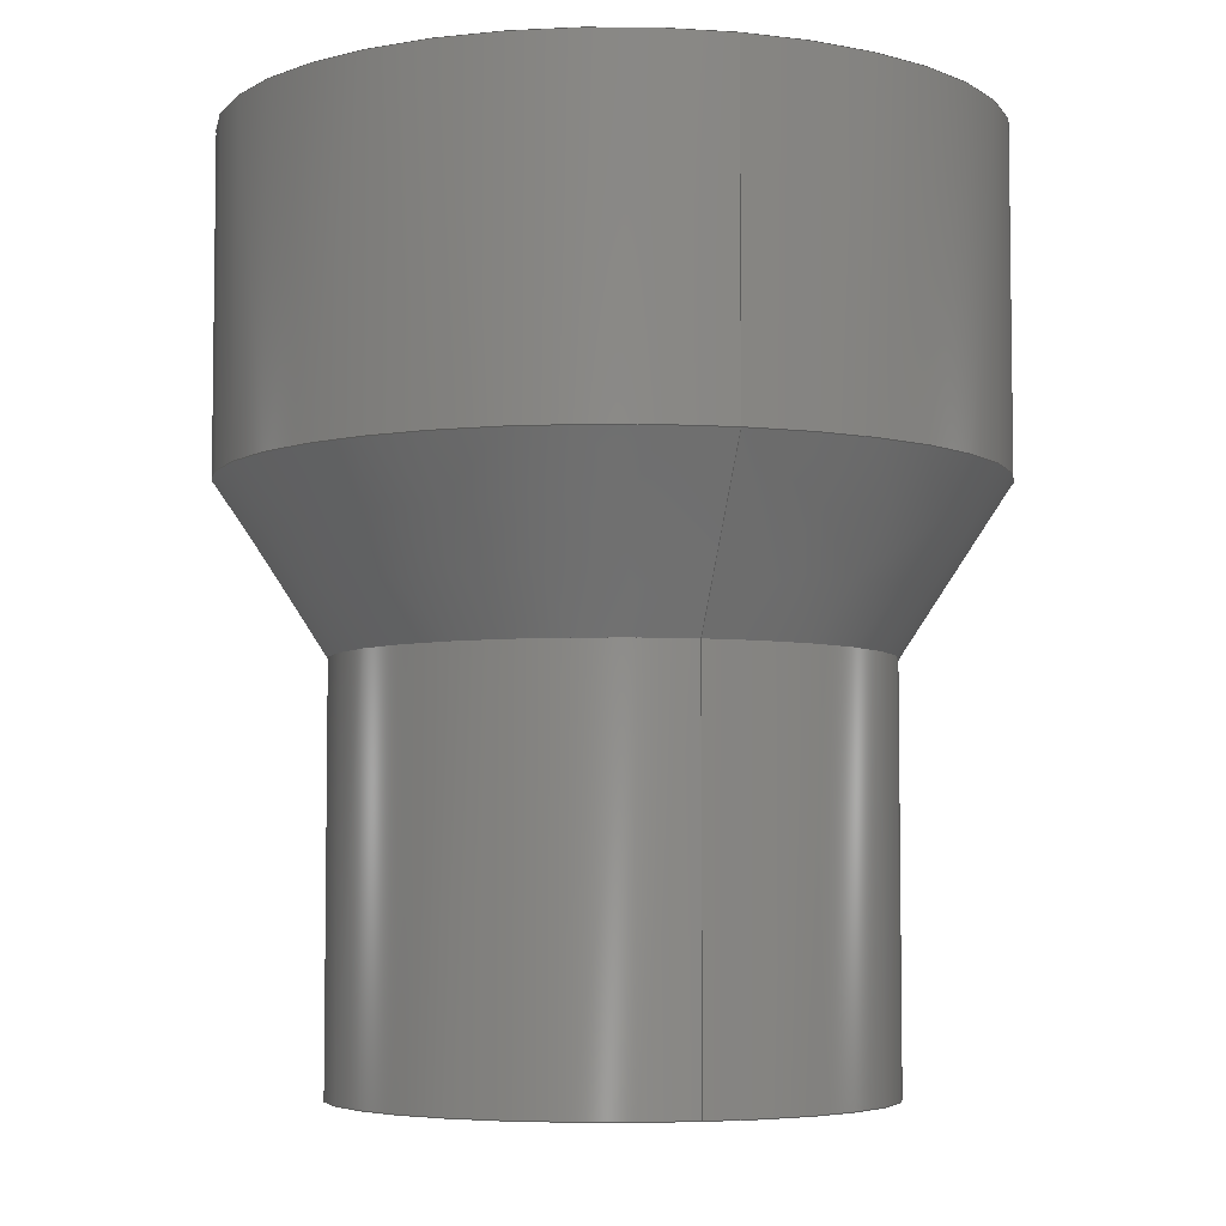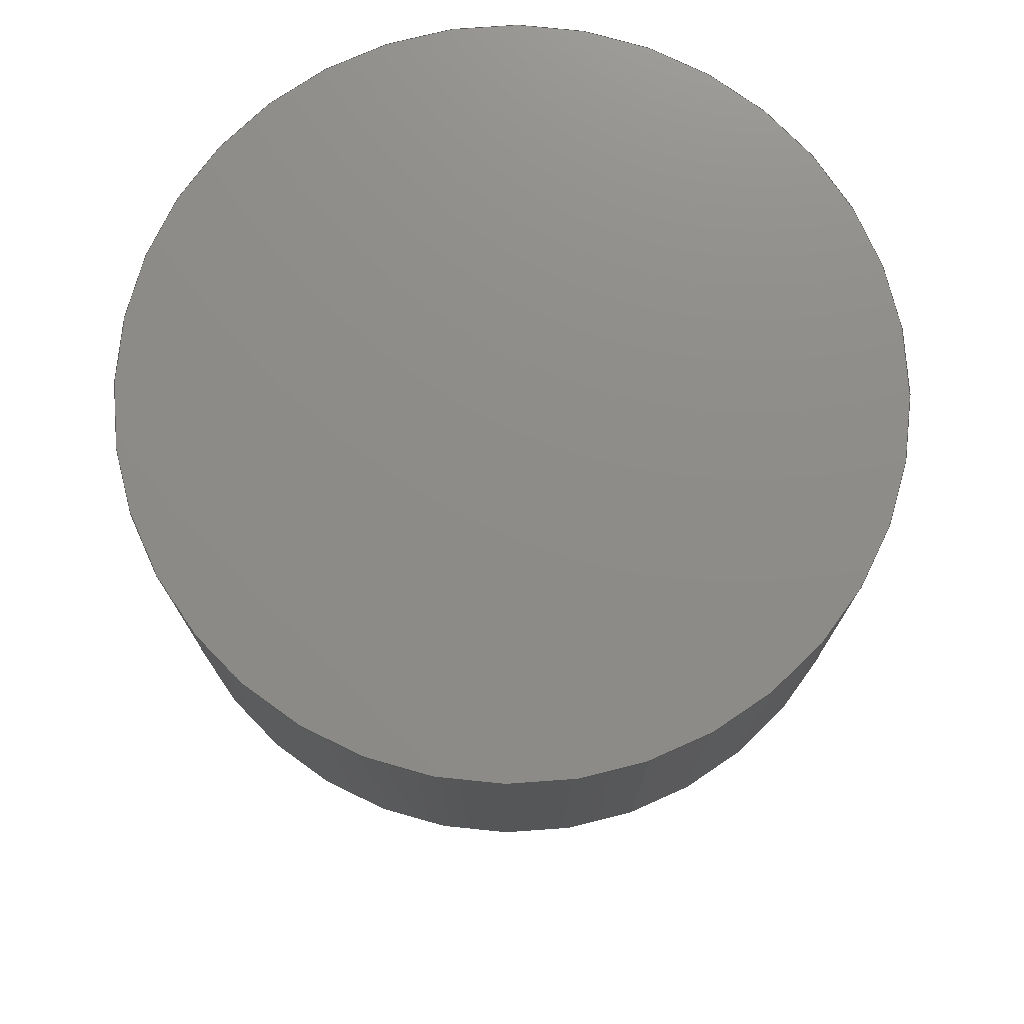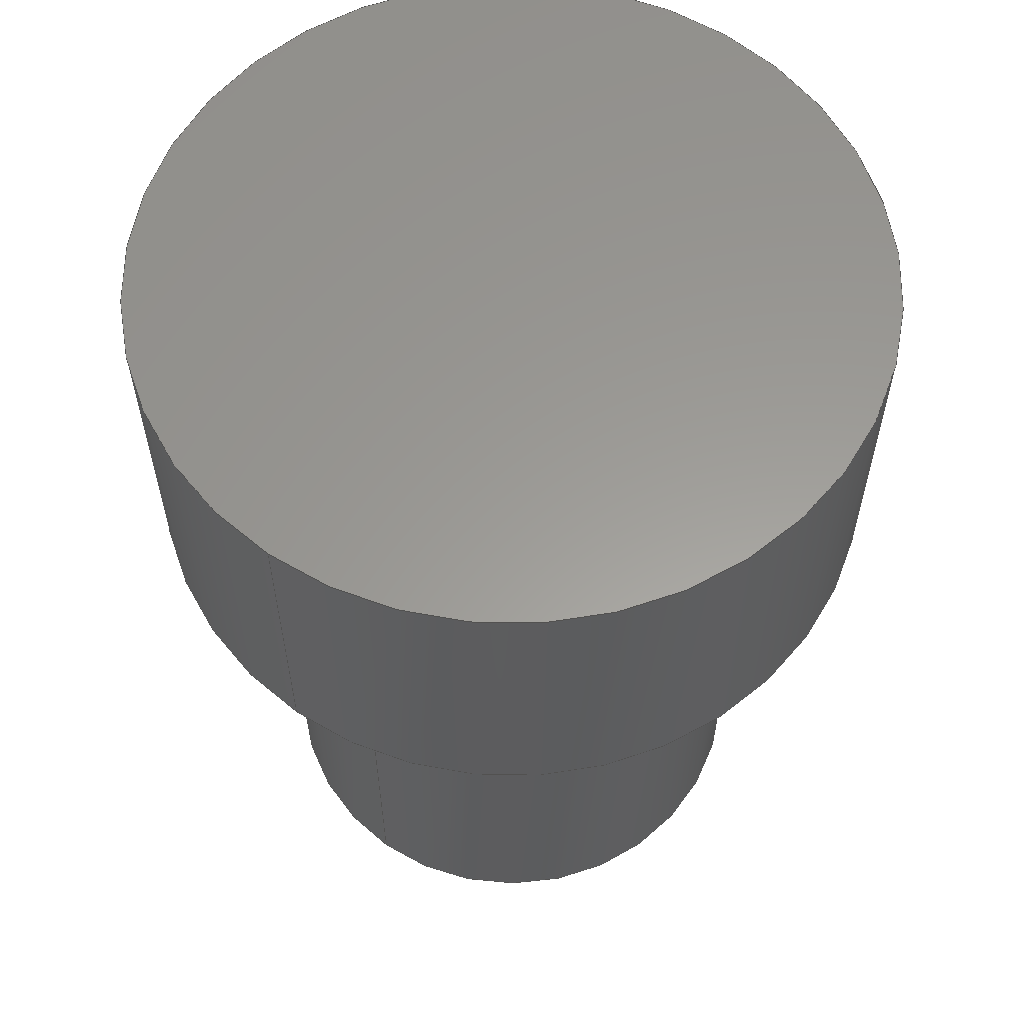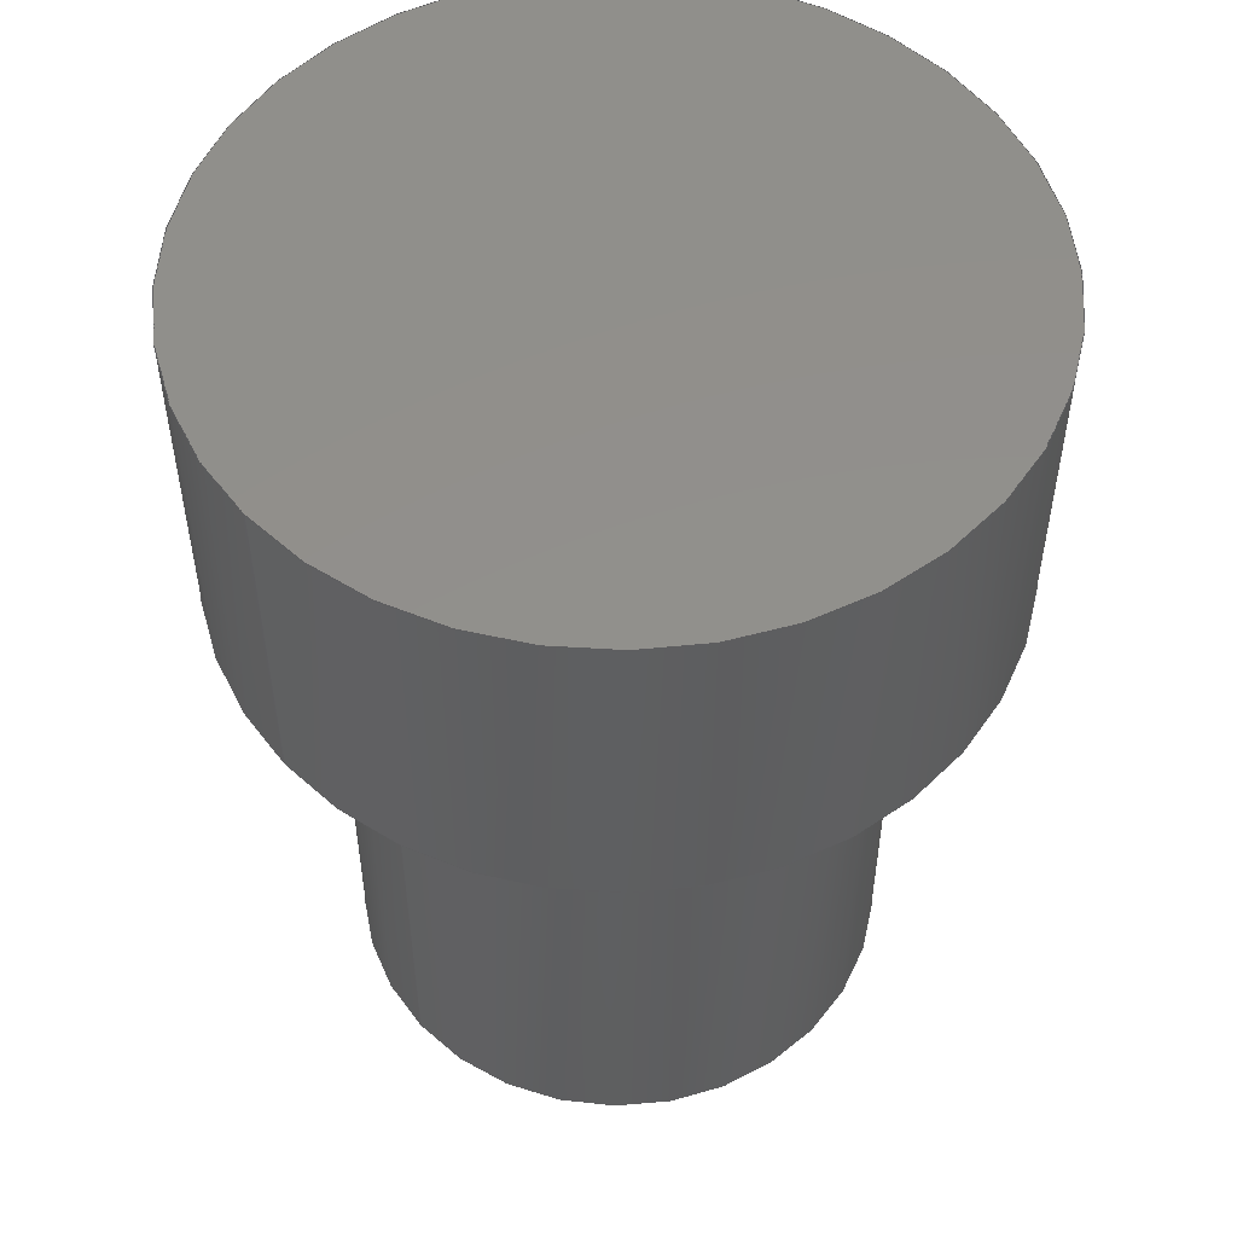
<metadata>
{"format":"step","ext":"stp","renderer":"f3d","projection":"perspective","resolution":1024,"background":"white","views":[{"elev":-5.2,"azim":73.8,"up":"+Y"},{"elev":75.0,"azim":70.9,"up":"+Y"},{"elev":59.9,"azim":125.7,"up":"+Y"},{"elev":52.5,"azim":-41.2,"up":"+Y"}]}
</metadata>
<code>
ISO-10303-21;
DATA;
#1=CARTESIAN_POINT('POINT1',(12.5,30,1.531e-15));
#2=VERTEX_POINT('VERTEX1',#1);
#3=CARTESIAN_POINT('POINT2',(-12.5,30,0));
#4=VERTEX_POINT('VERTEX2',#3);
#5=CARTESIAN_POINT('POS1',(0,30,0));
#6=DIRECTION('DIR1',(0,-1,0));
#7=DIRECTION('DIR2',(1,0,0));
#8=AXIS2_PLACEMENT_3D('AXIS1',#5,#6,#7);
#9=CIRCLE('ELLIPSE1',#8,12.5);
#10=EDGE_CURVE('EDGE1',#2,#4,#9,.T.);
#11=ORIENTED_EDGE('COEDGE1',*,*,#10,.F.);
#12=CARTESIAN_POINT('POS2',(0,30,0));
#13=DIRECTION('DIR3',(0,1,0));
#14=DIRECTION('DIR4',(1,0,0));
#15=AXIS2_PLACEMENT_3D('AXIS2',#12,#13,#14);
#16=CIRCLE('ELLIPSE2',#15,12.5);
#17=EDGE_CURVE('EDGE2',#2,#4,#16,.T.);
#18=ORIENTED_EDGE('COEDGE2',*,*,#17,.T.);
#19=EDGE_LOOP('NONE',(#11,#18));
#20=FACE_BOUND('LOOP1',#19,.T.);
#21=CARTESIAN_POINT('POS3',(0,30,0));
#22=DIRECTION('DIR5',(0,-1,0));
#23=DIRECTION('DIR6',(1,0,0));
#24=AXIS2_PLACEMENT_3D('AXIS3',#21,#22,#23);
#25=PLANE('PLANE1',#24);
#26=ADVANCED_FACE('FACE1',(#20),#25,.F.);
#27=ORIENTED_EDGE('COEDGE3',*,*,#10,.T.);
#28=CARTESIAN_POINT('POINT3',(-12.5,19,-3.062e-15
   ));
#29=VERTEX_POINT('VERTEX3',#28);
#30=CARTESIAN_POINT('POS4',(-12.5,19,-3.062e-15))
   ;
#31=DIRECTION('DIR7',(0,1,0));
#32=VECTOR('VEC1',#31,1);
#33=LINE('STRAIGHT1',#30,#32);
#34=EDGE_CURVE('EDGE3',#29,#4,#33,.T.);
#35=ORIENTED_EDGE('COEDGE4',*,*,#34,.F.);
#36=CARTESIAN_POINT('POINT4',(12.5,19,1.531e-15))
   ;
#37=VERTEX_POINT('VERTEX4',#36);
#38=CARTESIAN_POINT('POS5',(0,19,4.441e-16));
#39=DIRECTION('DIR8',(0,-1,0));
#40=DIRECTION('DIR9',(1,0,8.693e-17));
#41=AXIS2_PLACEMENT_3D('AXIS4',#38,#39,#40);
#42=CIRCLE('ELLIPSE3',#41,12.5);
#43=EDGE_CURVE('EDGE4',#37,#29,#42,.T.);
#44=ORIENTED_EDGE('COEDGE5',*,*,#43,.F.);
#45=CARTESIAN_POINT('POS6',(12.5,19,1.531e-15));
#46=DIRECTION('DIR10',(0,1,0));
#47=VECTOR('VEC2',#46,1);
#48=LINE('STRAIGHT2',#45,#47);
#49=EDGE_CURVE('EDGE5',#37,#2,#48,.T.);
#50=ORIENTED_EDGE('COEDGE6',*,*,#49,.T.);
#51=EDGE_LOOP('NONE',(#27,#35,#44,#50));
#52=FACE_BOUND('LOOP1',#51,.T.);
#53=CARTESIAN_POINT('POS7',(0,31.5,0));
#54=DIRECTION('DIR11',(0,-1,0));
#55=DIRECTION('DIR12',(-1,0,0));
#56=AXIS2_PLACEMENT_3D('AXIS5',#53,#54,#55);
#57=CYLINDRICAL_SURFACE('CONE_SURF1',#56,12.5);
#58=ADVANCED_FACE('FACE2',(#52),#57,.T.);
#59=CARTESIAN_POINT('POS8',(0,19,-4.441e-16));
#60=DIRECTION('DIR13',(0,1,0));
#61=DIRECTION('DIR14',(1,0,1.58e-16));
#62=AXIS2_PLACEMENT_3D('AXIS6',#59,#60,#61);
#63=CIRCLE('ELLIPSE4',#62,12.5);
#64=EDGE_CURVE('EDGE6',#37,#29,#63,.T.);
#65=ORIENTED_EDGE('COEDGE7',*,*,#64,.T.);
#66=ORIENTED_EDGE('COEDGE8',*,*,#34,.T.);
#67=ORIENTED_EDGE('COEDGE9',*,*,#17,.F.);
#68=ORIENTED_EDGE('COEDGE10',*,*,#49,.F.);
#69=EDGE_LOOP('NONE',(#65,#66,#67,#68));
#70=FACE_BOUND('LOOP1',#69,.T.);
#71=CARTESIAN_POINT('POS9',(0,31.5,0));
#72=DIRECTION('DIR15',(0,-1,0));
#73=DIRECTION('DIR16',(-1,0,0));
#74=AXIS2_PLACEMENT_3D('AXIS7',#71,#72,#73);
#75=CYLINDRICAL_SURFACE('CONE_SURF2',#74,12.5);
#76=ADVANCED_FACE('FACE3',(#70),#75,.T.);
#77=ORIENTED_EDGE('COEDGE11',*,*,#43,.T.);
#78=CARTESIAN_POINT('POINT5',(-8.9,13.5,-2.18e-15
   ));
#79=VERTEX_POINT('VERTEX5',#78);
#80=CARTESIAN_POINT('POS10',(-8.9,13.5,-2.18e-15)
   );
#81=DIRECTION('DIR17',(-0.5477,0.8367,
   -1.341e-16));
#82=VECTOR('VEC3',#81,1);
#83=LINE('STRAIGHT3',#80,#82);
#84=EDGE_CURVE('EDGE7',#79,#29,#83,.T.);
#85=ORIENTED_EDGE('COEDGE12',*,*,#84,.F.);
#86=CARTESIAN_POINT('POINT6',(8.9,13.5,1.09e-15))
   ;
#87=VERTEX_POINT('VERTEX6',#86);
#88=CARTESIAN_POINT('POS11',(0,13.5,-1.776e-15))
   ;
#89=DIRECTION('DIR18',(0,-1,0));
#90=DIRECTION('DIR19',(1,0,3.221e-16));
#91=AXIS2_PLACEMENT_3D('AXIS8',#88,#89,#90);
#92=CIRCLE('ELLIPSE5',#91,8.9);
#93=EDGE_CURVE('EDGE8',#87,#79,#92,.T.);
#94=ORIENTED_EDGE('COEDGE13',*,*,#93,.F.);
#95=CARTESIAN_POINT('POS12',(8.9,13.5,1.09e-15));
#96=DIRECTION('DIR20',(0.5477,0.8367,
   6.707e-17));
#97=VECTOR('VEC4',#96,1);
#98=LINE('STRAIGHT4',#95,#97);
#99=EDGE_CURVE('EDGE9',#87,#37,#98,.T.);
#100=ORIENTED_EDGE('COEDGE14',*,*,#99,.T.);
#101=EDGE_LOOP('NONE',(#77,#85,#94,#100));
#102=FACE_BOUND('LOOP1',#101,.T.);
#103=CARTESIAN_POINT('POS13',(0,0.9028,0));
#104=DIRECTION('DIR21',(0,1,0));
#105=DIRECTION('DIR22',(-1,0,0));
#106=AXIS2_PLACEMENT_3D('AXIS9',#103,#104,#105);
#107=CONICAL_SURFACE('CONE_SURF3',#106,0.6545,
   0.5796);
#108=ADVANCED_FACE('FACE4',(#102),#107,.T.);
#109=CARTESIAN_POINT('POS14',(-4.441e-16,13.5,
   -8.882e-16));
#110=DIRECTION('DIR23',(0,1,0));
#111=DIRECTION('DIR24',(1,0,2.223e-16));
#112=AXIS2_PLACEMENT_3D('AXIS10',#109,#110,#111);
#113=CIRCLE('ELLIPSE6',#112,8.9);
#114=EDGE_CURVE('EDGE10',#87,#79,#113,.T.);
#115=ORIENTED_EDGE('COEDGE15',*,*,#114,.T.);
#116=ORIENTED_EDGE('COEDGE16',*,*,#84,.T.);
#117=ORIENTED_EDGE('COEDGE17',*,*,#64,.F.);
#118=ORIENTED_EDGE('COEDGE18',*,*,#99,.F.);
#119=EDGE_LOOP('NONE',(#115,#116,#117,#118));
#120=FACE_BOUND('LOOP1',#119,.T.);
#121=CARTESIAN_POINT('POS15',(0,0.9028,0));
#122=DIRECTION('DIR25',(0,1,0));
#123=DIRECTION('DIR26',(-1,0,0));
#124=AXIS2_PLACEMENT_3D('AXIS11',#121,#122,#123);
#125=CONICAL_SURFACE('CONE_SURF4',#124,0.6545,
   0.5796);
#126=ADVANCED_FACE('FACE5',(#120),#125,.T.);
#127=ORIENTED_EDGE('COEDGE19',*,*,#93,.T.);
#128=CARTESIAN_POINT('POINT7',(-8.9,0,0));
#129=VERTEX_POINT('VERTEX7',#128);
#130=CARTESIAN_POINT('POS16',(-8.9,0,-2.18e-15)
   );
#131=DIRECTION('DIR27',(0,1,0));
#132=VECTOR('VEC5',#131,1);
#133=LINE('STRAIGHT5',#130,#132);
#134=EDGE_CURVE('EDGE11',#129,#79,#133,.T.);
#135=ORIENTED_EDGE('COEDGE20',*,*,#134,.F.);
#136=CARTESIAN_POINT('POINT8',(8.9,0,1.09e-15))
   ;
#137=VERTEX_POINT('VERTEX8',#136);
#138=CARTESIAN_POINT('POS17',(0,0,0));
#139=DIRECTION('DIR28',(0,-1,0));
#140=DIRECTION('DIR29',(1,0,1.225e-16));
#141=AXIS2_PLACEMENT_3D('AXIS12',#138,#139,#140);
#142=CIRCLE('ELLIPSE7',#141,8.9);
#143=EDGE_CURVE('EDGE12',#137,#129,#142,.T.);
#144=ORIENTED_EDGE('COEDGE21',*,*,#143,.F.);
#145=CARTESIAN_POINT('POS18',(8.9,0,1.09e-15));
#146=DIRECTION('DIR30',(0,1,0));
#147=VECTOR('VEC6',#146,1);
#148=LINE('STRAIGHT6',#145,#147);
#149=EDGE_CURVE('EDGE13',#137,#87,#148,.T.);
#150=ORIENTED_EDGE('COEDGE22',*,*,#149,.T.);
#151=EDGE_LOOP('NONE',(#127,#135,#144,#150));
#152=FACE_BOUND('LOOP1',#151,.T.);
#153=CARTESIAN_POINT('POS19',(0,31.5,0));
#154=DIRECTION('DIR31',(0,-1,0));
#155=DIRECTION('DIR32',(-1,0,0));
#156=AXIS2_PLACEMENT_3D('AXIS13',#153,#154,#155);
#157=CYLINDRICAL_SURFACE('CONE_SURF5',#156,8.9);
#158=ADVANCED_FACE('FACE6',(#152),#157,.T.);
#159=CARTESIAN_POINT('POS20',(0,0,-4.441e-16))
   ;
#160=DIRECTION('DIR33',(0,1,0));
#161=DIRECTION('DIR34',(1,0,1.724e-16));
#162=AXIS2_PLACEMENT_3D('AXIS14',#159,#160,#161);
#163=CIRCLE('ELLIPSE8',#162,8.9);
#164=EDGE_CURVE('EDGE14',#137,#129,#163,.T.);
#165=ORIENTED_EDGE('COEDGE23',*,*,#164,.T.);
#166=ORIENTED_EDGE('COEDGE24',*,*,#134,.T.);
#167=ORIENTED_EDGE('COEDGE25',*,*,#114,.F.);
#168=ORIENTED_EDGE('COEDGE26',*,*,#149,.F.);
#169=EDGE_LOOP('NONE',(#165,#166,#167,#168));
#170=FACE_BOUND('LOOP1',#169,.T.);
#171=CARTESIAN_POINT('POS21',(0,31.5,0));
#172=DIRECTION('DIR35',(0,-1,0));
#173=DIRECTION('DIR36',(-1,0,0));
#174=AXIS2_PLACEMENT_3D('AXIS15',#171,#172,#173);
#175=CYLINDRICAL_SURFACE('CONE_SURF6',#174,8.9);
#176=ADVANCED_FACE('FACE7',(#170),#175,.T.);
#177=ORIENTED_EDGE('COEDGE27',*,*,#164,.F.);
#178=ORIENTED_EDGE('COEDGE28',*,*,#143,.T.);
#179=EDGE_LOOP('NONE',(#177,#178));
#180=FACE_BOUND('LOOP1',#179,.T.);
#181=CARTESIAN_POINT('POS22',(0,0,0));
#182=DIRECTION('DIR37',(0,-1,0));
#183=DIRECTION('DIR38',(1,0,0));
#184=AXIS2_PLACEMENT_3D('AXIS16',#181,#182,#183);
#185=PLANE('PLANE2',#184);
#186=ADVANCED_FACE('FACE8',(#180),#185,.T.);
#187=CLOSED_SHELL('SHELL1',(#26,#58,#76,#108,#126,#158,#176,#186));
#188=MANIFOLD_SOLID_BREP('LUMP1',#187);
#189=ADVANCED_BREP_SHAPE_REPRESENTATION('BODY0',(#188),#190);
#190=(GEOMETRIC_REPRESENTATION_CONTEXT(3) 
   GLOBAL_UNCERTAINTY_ASSIGNED_CONTEXT((#191)) 
   GLOBAL_UNIT_ASSIGNED_CONTEXT((#192,#193,#194)) REPRESENTATION_CONTEXT
   ('',''));
#191=UNCERTAINTY_MEASURE_WITH_UNIT(LENGTH_MEASURE(1e-06),#192,'','');
#192=(LENGTH_UNIT() NAMED_UNIT(*) SI_UNIT(.MILLI.,.METRE.));
#193=(NAMED_UNIT(*) PLANE_ANGLE_UNIT() SI_UNIT($,.RADIAN.));
#194=(NAMED_UNIT(*) SI_UNIT($,.STERADIAN.) SOLID_ANGLE_UNIT());
#195=APPLICATION_CONTEXT(
   'CONFIGURATION CONTROLLED 3D DESIGNS OF MECHANICAL PARTS AND 
ASSEMBLIES');
#196=APPLICATION_PROTOCOL_DEFINITION('INTERNATIONAL STANDARD',
   'config_control_design',1994,#195);
#197=MECHANICAL_CONTEXT('MECHANICAL_CONTEXT_NAME',#195,'mechanical');
#198=PRODUCT('PRODUCT_ID_1','PRODUCT_NAME_1','PRODUCT_DESCRIPTION',(#197
   ));
#199=PRODUCT_RELATED_PRODUCT_CATEGORY('detail',
   'PRODUCT_RELATED_PRODUCT_CATEGORY_DESCRIPTION',(#198));
#200=PERSON_AND_ORGANIZATION_ROLE('design_owner');
#201=CC_DESIGN_PERSON_AND_ORGANIZATION_ASSIGNMENT(#204,#200,(#198));
#202=PERSON('ID_1','PERSON_LAST_NAME','PERSON_FIRST_NAME',$,$,$);
#203=ORGANIZATION('ORGANIZATION_ID','ORGANIZATION_NAME',
   'ORGANIZATION_DESCRIPTION');
#204=PERSON_AND_ORGANIZATION(#202,#203);
#205=PRODUCT_DEFINITION_FORMATION_WITH_SPECIFIED_SOURCE(
   'PRODUCT_DEFINITION_FORMATION_ID',
   'PRODUCT_DEFINITION_FORMATION_DESCRIPTION',#198,.NOT_KNOWN.);
#206=PERSON_AND_ORGANIZATION_ROLE('creator');
#207=CC_DESIGN_PERSON_AND_ORGANIZATION_ASSIGNMENT(#210,#206,(#205));
#208=PERSON('ID_2','PERSON_LAST_NAME','PERSON_FIRST_NAME',$,$,$);
#209=ORGANIZATION('ORGANIZATION_ID','ORGANIZATION_NAME',
   'ORGANIZATION_DESCRIPTION');
#210=PERSON_AND_ORGANIZATION(#208,#209);
#211=PERSON_AND_ORGANIZATION_ROLE('part_supplier');
#212=CC_DESIGN_PERSON_AND_ORGANIZATION_ASSIGNMENT(#215,#211,(#205));
#213=PERSON('ID_3','PERSON_LAST_NAME','PERSON_FIRST_NAME',$,$,$);
#214=ORGANIZATION('ORGANIZATION_ID','ORGANIZATION_NAME',
   'ORGANIZATION_DESCRIPTION');
#215=PERSON_AND_ORGANIZATION(#213,#214);
#216=APPROVAL_STATUS('approved');
#217=APPROVAL(#216,'APPROVAL_LEVEL');
#218=CC_DESIGN_APPROVAL(#217,(#205));
#219=APPROVAL_ROLE('APPROVAL_ROLE');
#220=APPROVAL_PERSON_ORGANIZATION(#223,#217,#219);
#221=PERSON('ID_4','PERSON_LAST_NAME','PERSON_FIRST_NAME',$,$,$);
#222=ORGANIZATION('ORGANIZATION_ID','ORGANIZATION_NAME',
   'ORGANIZATION_DESCRIPTION');
#223=PERSON_AND_ORGANIZATION(#221,#222);
#224=APPROVAL_DATE_TIME(#228,#217);
#225=CALENDAR_DATE(1997,1,1);
#226=COORDINATED_UNIVERSAL_TIME_OFFSET(0,0,.AHEAD.);
#227=LOCAL_TIME(0,0,0,#226);
#228=DATE_AND_TIME(#225,#227);
#229=SECURITY_CLASSIFICATION_LEVEL('classified');
#230=SECURITY_CLASSIFICATION('SECURITY_CLASSIFICATION_NAME',
   'SECURITY_CLASSIFICATION_PURPOSE',#229);
#231=CC_DESIGN_SECURITY_CLASSIFICATION(#230,(#205));
#232=APPROVAL_STATUS('approved');
#233=APPROVAL(#232,'APPROVAL_LEVEL');
#234=CC_DESIGN_APPROVAL(#233,(#230));
#235=APPROVAL_ROLE('APPROVAL_ROLE');
#236=APPROVAL_PERSON_ORGANIZATION(#239,#233,#235);
#237=PERSON('ID_5','PERSON_LAST_NAME','PERSON_FIRST_NAME',$,$,$);
#238=ORGANIZATION('ORGANIZATION_ID','ORGANIZATION_NAME',
   'ORGANIZATION_DESCRIPTION');
#239=PERSON_AND_ORGANIZATION(#237,#238);
#240=APPROVAL_DATE_TIME(#244,#233);
#241=CALENDAR_DATE(1997,1,1);
#242=COORDINATED_UNIVERSAL_TIME_OFFSET(0,0,.AHEAD.);
#243=LOCAL_TIME(0,0,0,#242);
#244=DATE_AND_TIME(#241,#243);
#245=PERSON_AND_ORGANIZATION_ROLE('classification_officer');
#246=CC_DESIGN_PERSON_AND_ORGANIZATION_ASSIGNMENT(#249,#245,(#230));
#247=PERSON('ID_6','PERSON_LAST_NAME','PERSON_FIRST_NAME',$,$,$);
#248=ORGANIZATION('ORGANIZATION_ID','ORGANIZATION_NAME',
   'ORGANIZATION_DESCRIPTION');
#249=PERSON_AND_ORGANIZATION(#247,#248);
#250=DATE_TIME_ROLE('classification_date');
#251=CC_DESIGN_DATE_AND_TIME_ASSIGNMENT(#255,#250,(#230));
#252=CALENDAR_DATE(1997,1,1);
#253=COORDINATED_UNIVERSAL_TIME_OFFSET(0,0,.AHEAD.);
#254=LOCAL_TIME(0,0,0,#253);
#255=DATE_AND_TIME(#252,#254);
#256=DESIGN_CONTEXT('DESIGN_CONTEXT_NAME',#195,'design');
#257=PRODUCT_DEFINITION('PRODUCT_DEFINITION_ID',
   'PRODUCT_DEFINITION_DESCRIPTION',#205,#256);
#258=PERSON_AND_ORGANIZATION_ROLE('creator');
#259=CC_DESIGN_PERSON_AND_ORGANIZATION_ASSIGNMENT(#262,#258,(#257));
#260=PERSON('ID_7','PERSON_LAST_NAME','PERSON_FIRST_NAME',$,$,$);
#261=ORGANIZATION('ORGANIZATION_ID','ORGANIZATION_NAME',
   'ORGANIZATION_DESCRIPTION');
#262=PERSON_AND_ORGANIZATION(#260,#261);
#263=DATE_TIME_ROLE('creation_date');
#264=CC_DESIGN_DATE_AND_TIME_ASSIGNMENT(#268,#263,(#257));
#265=CALENDAR_DATE(1997,1,1);
#266=COORDINATED_UNIVERSAL_TIME_OFFSET(0,0,.AHEAD.);
#267=LOCAL_TIME(0,0,0,#266);
#268=DATE_AND_TIME(#265,#267);
#269=APPROVAL_STATUS('approved');
#270=APPROVAL(#269,'APPROVAL_LEVEL');
#271=CC_DESIGN_APPROVAL(#270,(#257));
#272=APPROVAL_ROLE('APPROVAL_ROLE');
#273=APPROVAL_PERSON_ORGANIZATION(#276,#270,#272);
#274=PERSON('ID_8','PERSON_LAST_NAME','PERSON_FIRST_NAME',$,$,$);
#275=ORGANIZATION('ORGANIZATION_ID','ORGANIZATION_NAME',
   'ORGANIZATION_DESCRIPTION');
#276=PERSON_AND_ORGANIZATION(#274,#275);
#277=APPROVAL_DATE_TIME(#281,#270);
#278=CALENDAR_DATE(1997,1,1);
#279=COORDINATED_UNIVERSAL_TIME_OFFSET(0,0,.AHEAD.);
#280=LOCAL_TIME(0,0,0,#279);
#281=DATE_AND_TIME(#278,#280);
#282=PRODUCT_DEFINITION_SHAPE('PRODUCT_DEFINITION_SHAPE_NAME',
   'PRODUCT_DEFINITION_SHAPE_DESCRIPTION',#257);
#283=SHAPE_DEFINITION_REPRESENTATION(#282,#189);
ENDSEC;
END-ISO-10303-21;
                
                  
               
                   
                    
     
                

</code>
